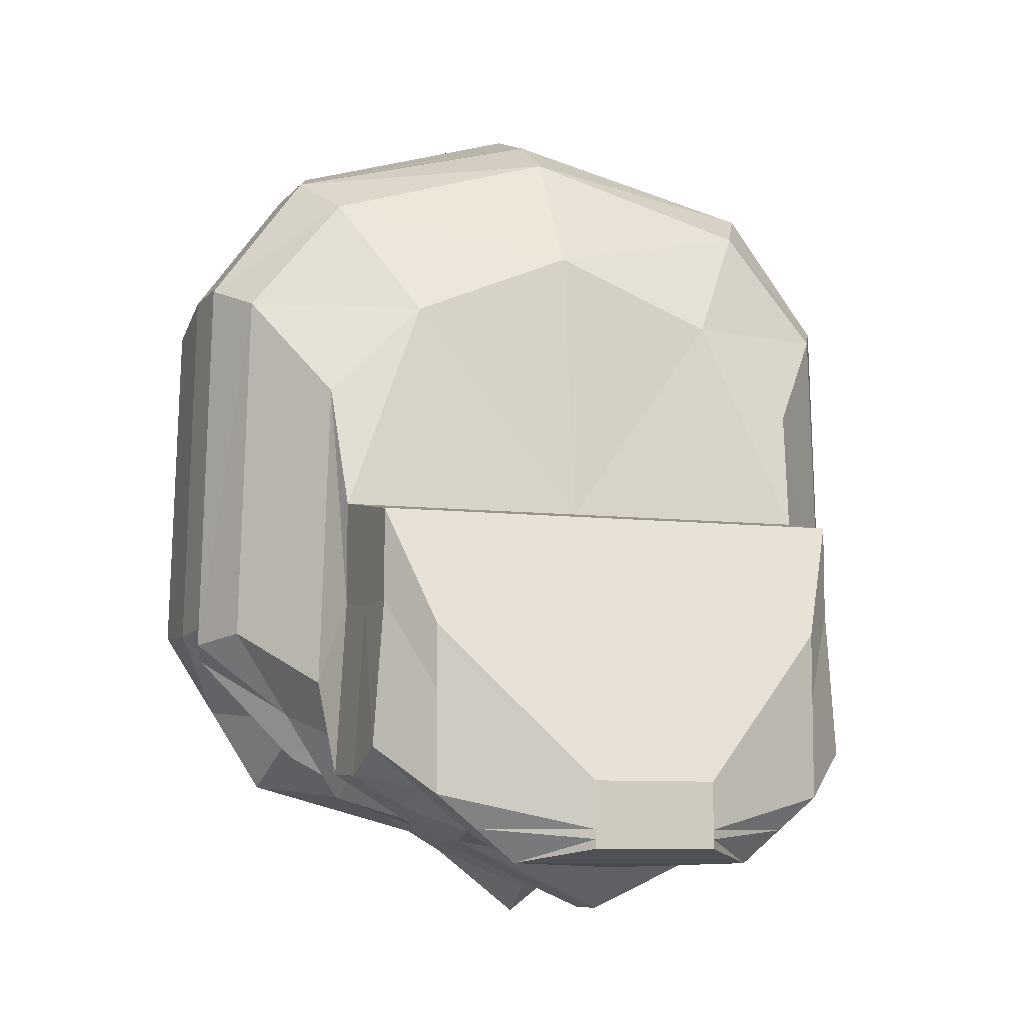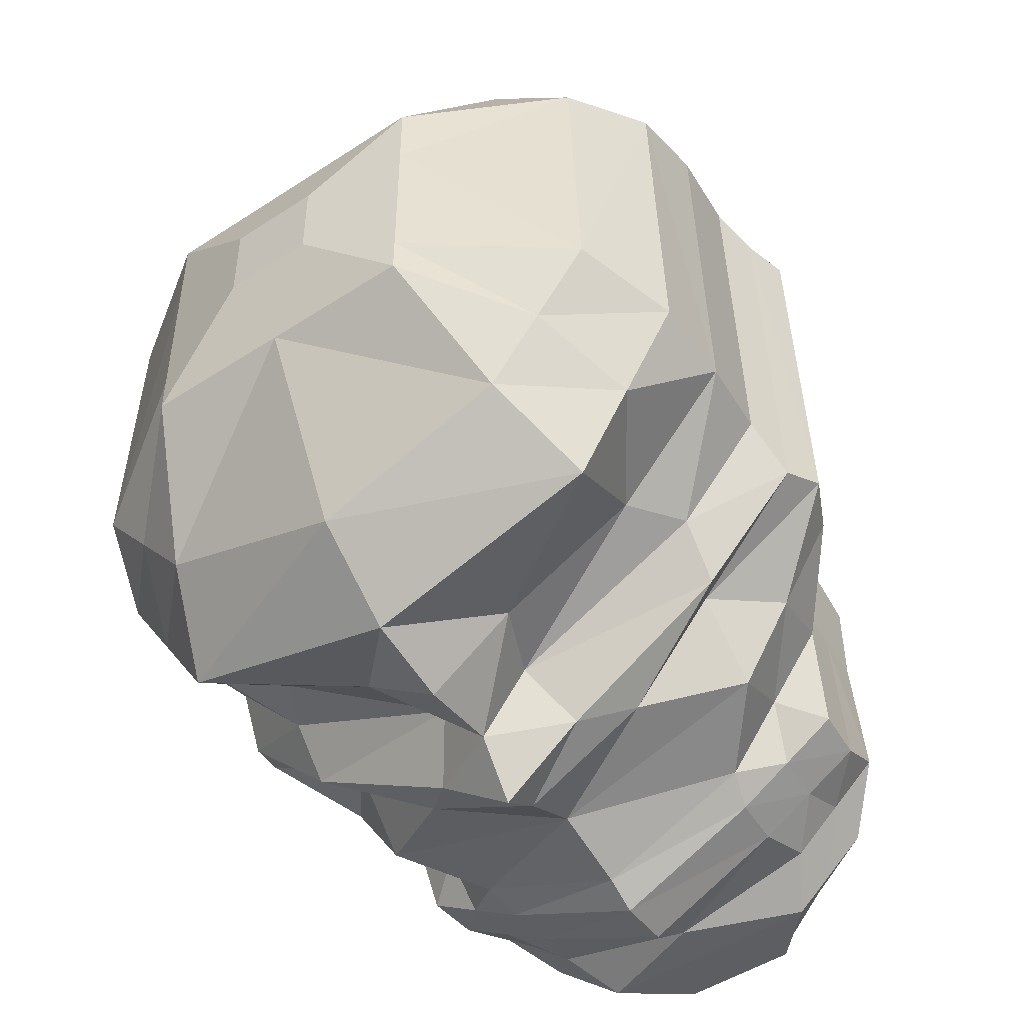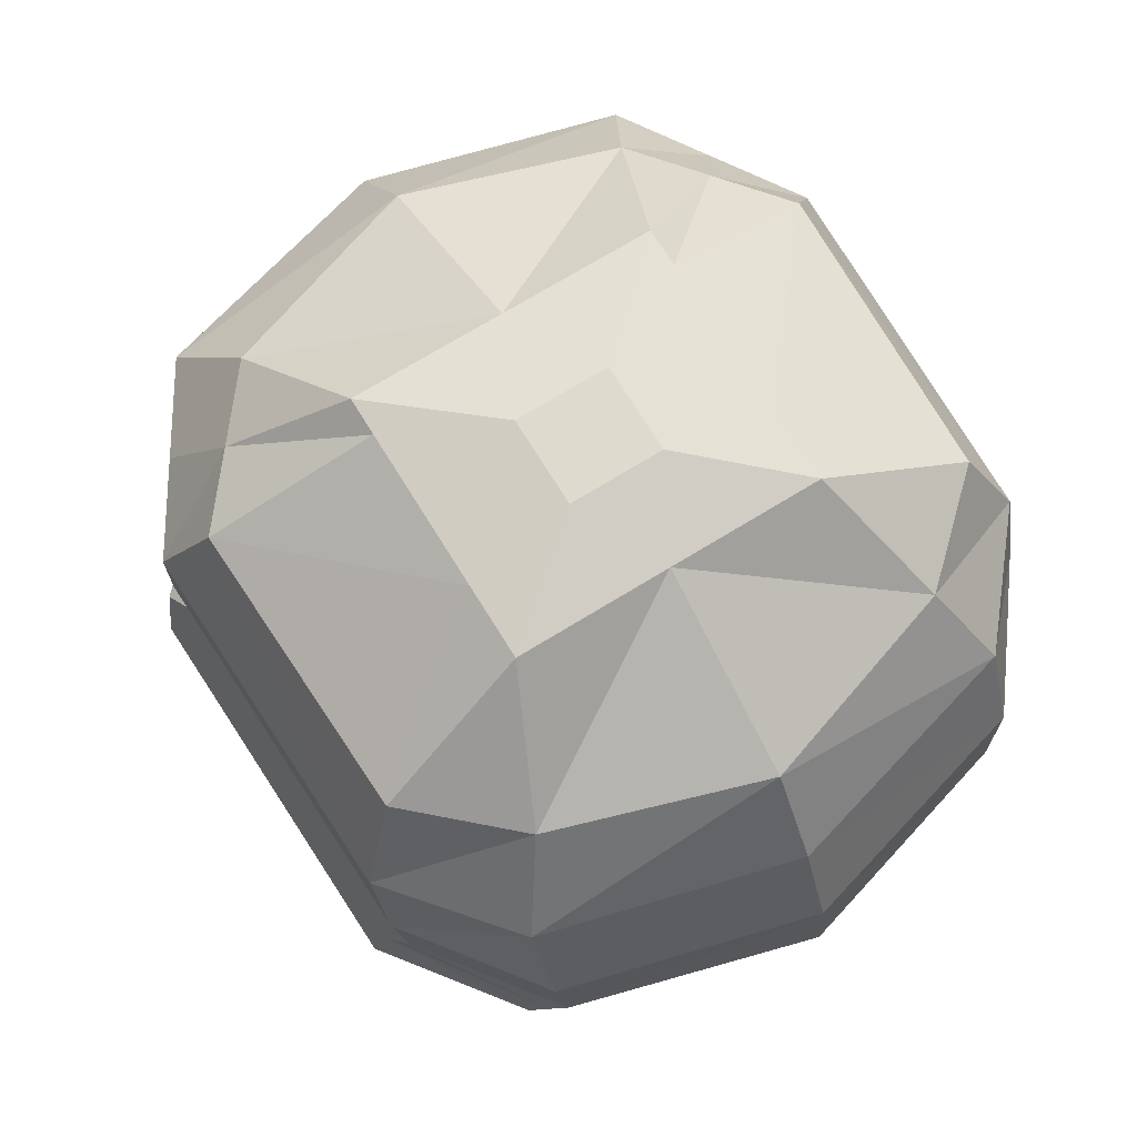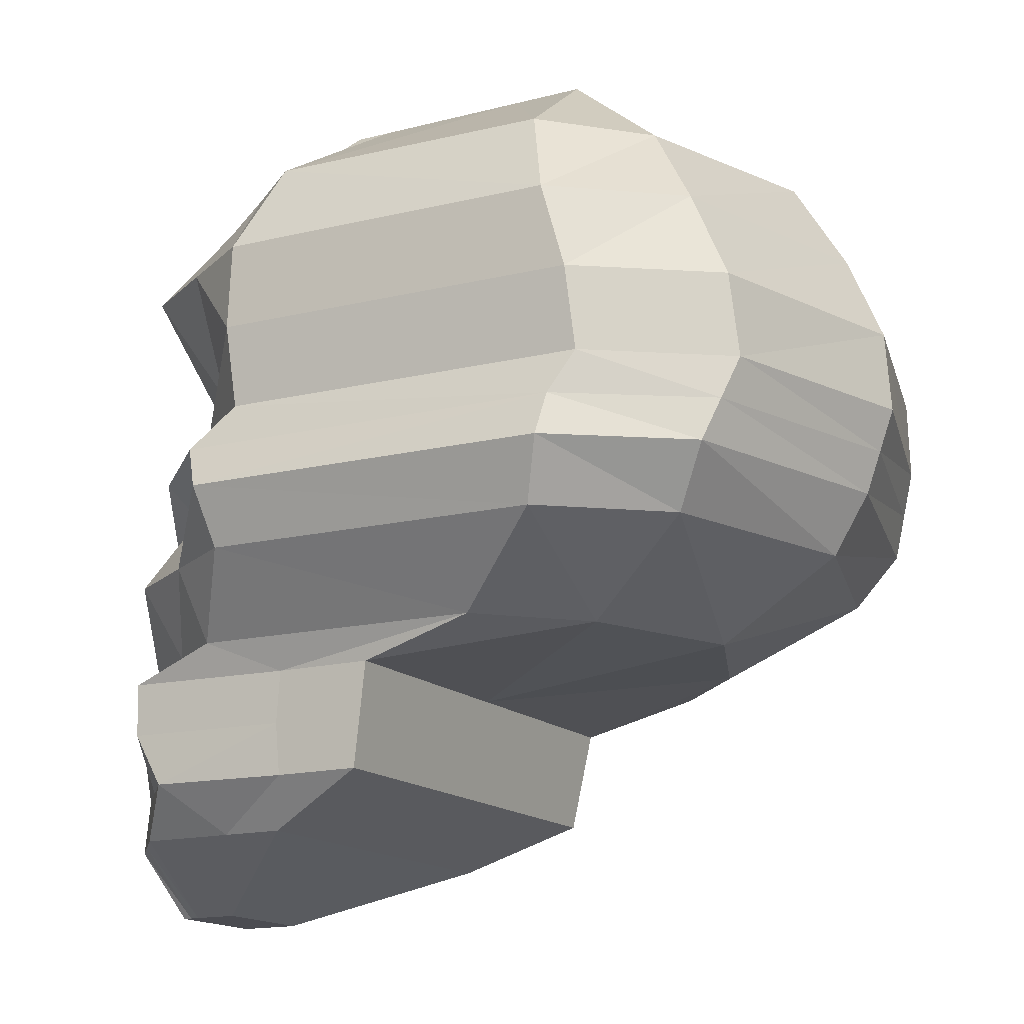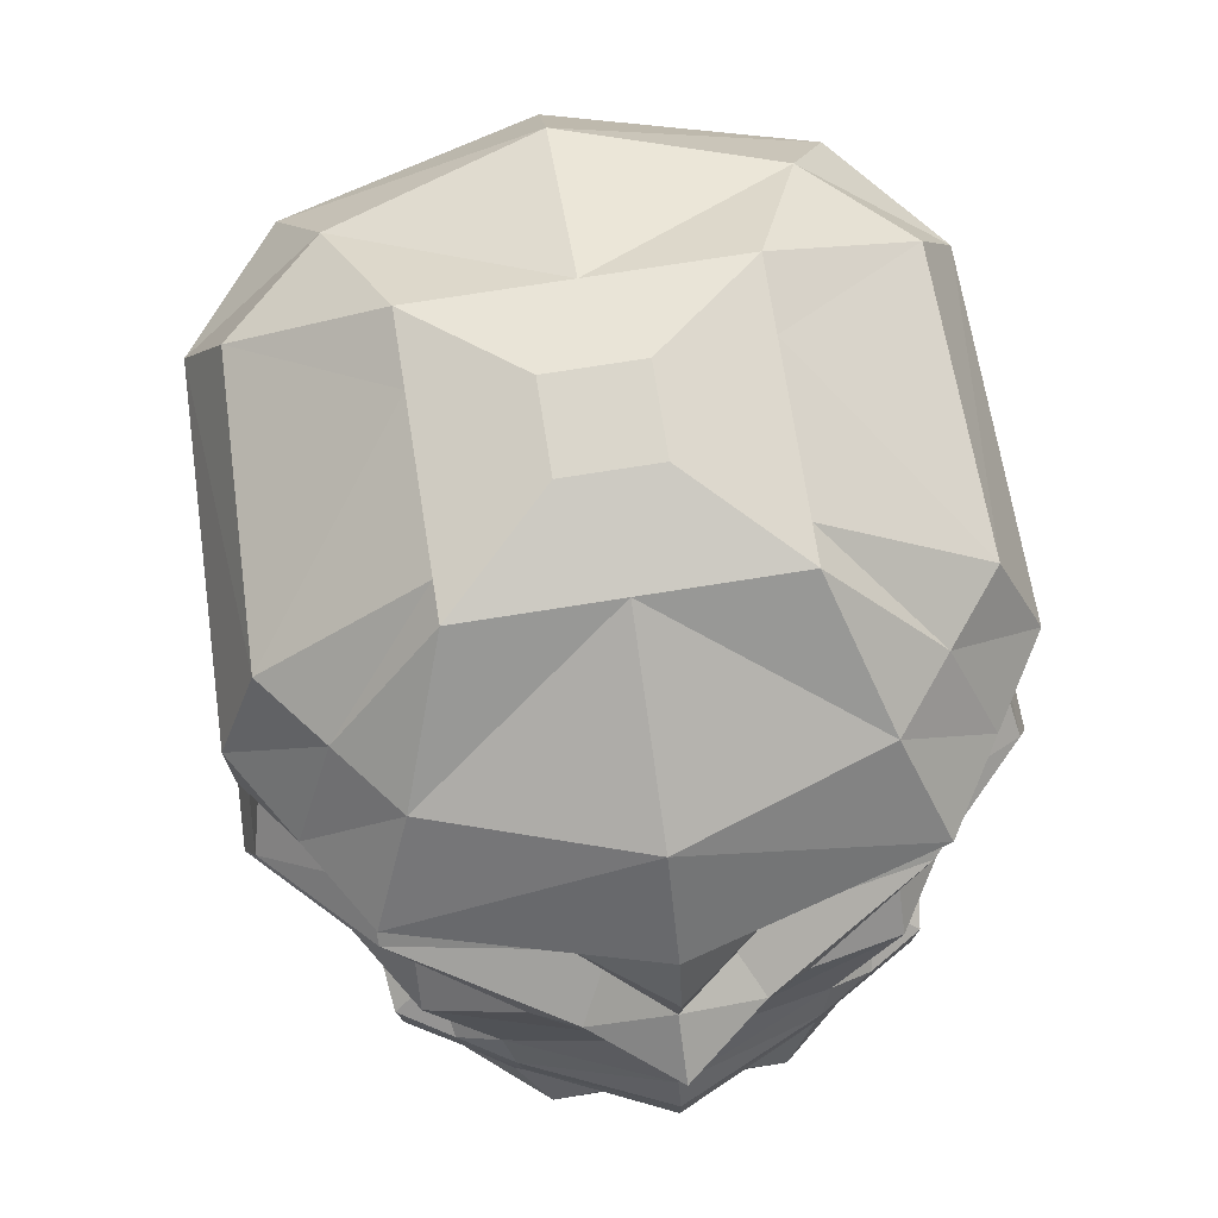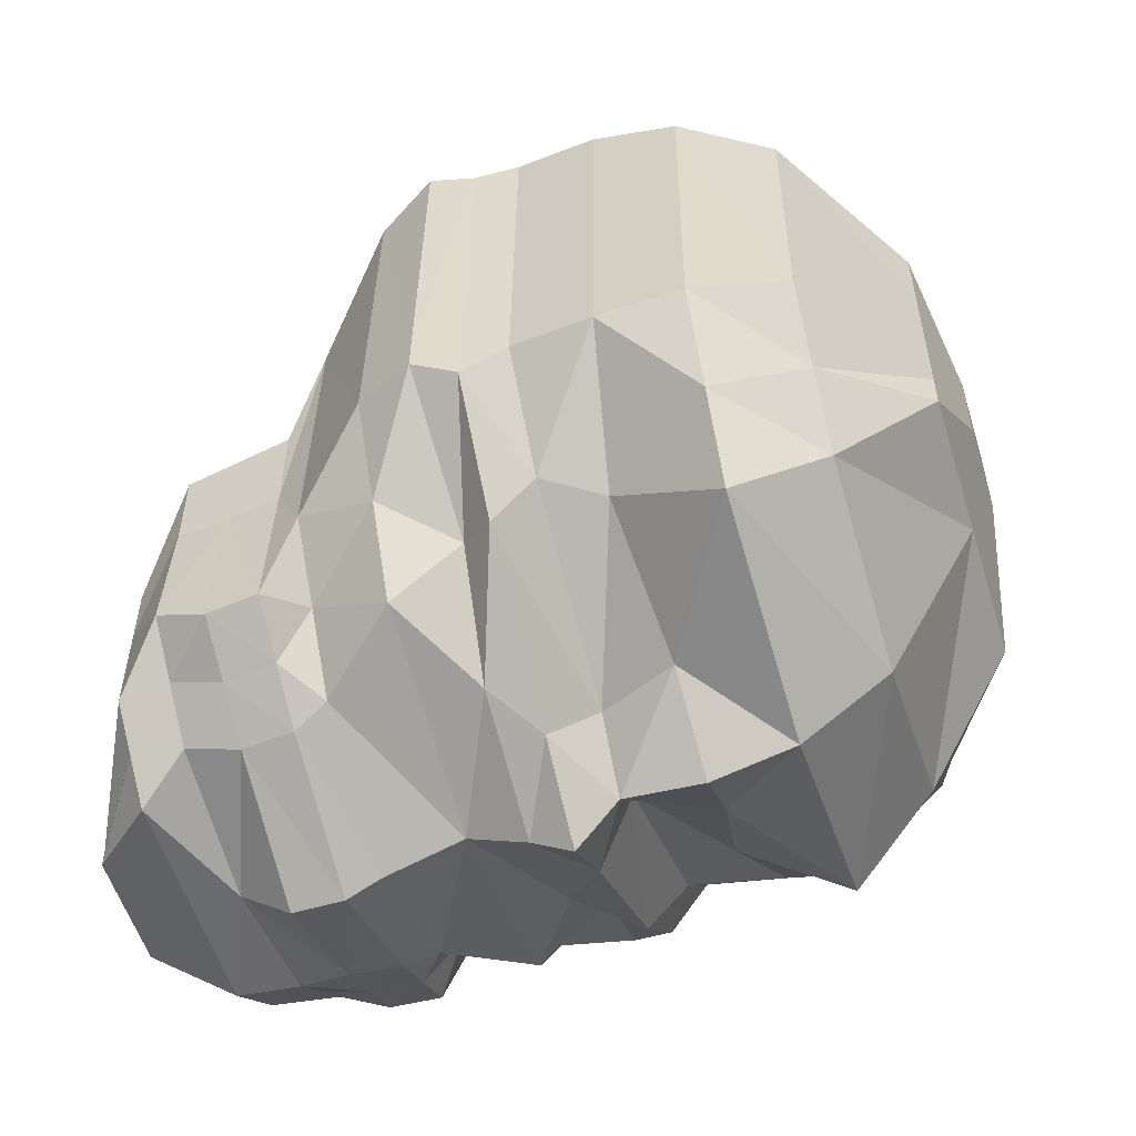
<metadata>
{"format":"obj","ext":"obj","renderer":"f3d","projection":"perspective","resolution":1024,"background":"white","views":[{"elev":-8.2,"azim":-18.4,"up":"+Z"},{"elev":-48.8,"azim":-144.0,"up":"+Z"},{"elev":71.1,"azim":-31.6,"up":"+Y"},{"elev":-15.4,"azim":-61.0,"up":"+Y"},{"elev":73.9,"azim":171.0,"up":"+Y"},{"elev":-55.4,"azim":107.1,"up":"+Z"}]}
</metadata>
<code>
o Cube
v -0.3167 -1.901 -0.36
v -0.3167 -1.901 -0.6738
v -0.2523 2.329 1.578
v -0.2523 2.329 1.144
v -0.9901 -1.578 0.3791
v -0.6095 -1.578 -0.7387
v -1.183 -1.334 0.9534
v -0.7701 -1.334 -0.5871
v -0.8148 -0.6528 2.107
v -0.8008 -0.6528 -0.5406
v -1.295 0.02795 2.911
v -0.6609 0.02795 -0.5356
v -1.219 0.8574 3.031
v -0.456 0.8379 -0.4157
v -1.225 1.283 2.846
v -1.211 1.283 -0.3059
v -1.026 1.735 2.566
v -1.012 1.735 0.0487
v -0.7676 2.219 1.997
v -0.7676 2.219 0.6596
v -1.15 -0.2628 2.726
v -1.136 -0.2628 -0.4057
v -1.168 0.45 3.061
v -0.2734 0.45 -0.3858
v -1.233 -0.8157 1.043
v -0.7511 -0.8157 -0.633
v -1.208 -1.075 0.9984
v -0.7262 -1.075 -0.6342
v -1.232 0.239 2.986
v -0.4349 0.239 -0.6679
v -0.3167 -1.901 -0.5844
v -0.2523 2.329 1.268
v -0.9901 -1.578 -0.4202
v -1.234 -1.334 -0.1918
v -1.334 -0.6528 0.1543
v -1.814 0.02795 0.387
v -1.738 0.8574 0.5068
v -1.743 1.283 0.5328
v -1.544 1.735 0.7066
v -0.7676 2.219 1.041
v -1.669 -0.2628 0.4272
v -1.687 0.45 0.5368
v -1.284 -0.8157 -0.3072
v -1.259 -1.075 -0.3209
v -1.75 0.239 0.3137
v -0.3167 -1.901 -0.5005
v -0.2523 2.329 1.411
v -0.9901 -1.578 0.06528
v -1.183 -1.334 0.5115
v -1.283 -0.6528 1.648
v -1.763 0.02795 2.28
v -1.687 0.8574 2.4
v -1.693 1.283 2.279
v -1.494 1.735 2.136
v -0.7676 2.219 1.636
v -1.619 -0.2628 2.163
v -1.637 0.45 2.43
v -1.233 -0.8157 0.5394
v -1.208 -1.075 0.5039
v -1.7 0.239 2.31
v -0.3167 -1.901 -0.6291
v -0.2523 2.329 1.206
v -0.7998 -1.578 -0.5794
v -1.002 -1.334 -0.3894
v -1.067 -0.6528 -0.1931
v -1.125 0.07193 -0.0743
v -1.097 0.7366 0.04555
v -1.477 1.283 0.1134
v -1.278 1.735 0.3777
v -0.7676 2.219 0.8501
v -1.403 -0.2628 0.01073
v -1.268 0.45 0.07552
v -1.017 -0.8157 -0.4701
v -0.9925 -1.075 -0.4776
v -1.263 0.239 -0.1771
v 0.2699 -1.901 -0.36
v 0.2699 -1.901 -0.6738
v 0.2055 2.329 1.578
v 0.2055 2.329 1.144
v -0.02342 -1.901 -0.6738
v -0.02342 -1.901 -0.36
v -0.02342 2.329 1.144
v -0.02342 2.329 1.578
v 0.9433 -1.578 0.3791
v 0.5626 -1.578 -0.7387
v -0.02342 -1.578 -0.7387
v -0.02342 -1.578 0.3791
v 1.137 -1.334 0.9534
v 0.7232 -1.334 -0.5871
v -0.02342 -1.334 -0.7587
v -0.02342 -1.334 0.9534
v 0.768 -0.6528 2.107
v 0.754 -0.6528 -0.5406
v -0.02342 -0.6528 -0.8635
v -0.02342 -0.6528 2.432
v 1.248 0.02795 2.911
v 0.614 0.02795 -0.5356
v -0.02342 0.03755 -0.8585
v -0.02342 0.03755 3.236
v 1.172 0.8574 3.031
v 0.4091 0.8379 -0.4157
v -0.02342 0.8574 -0.7387
v -0.02342 0.8574 3.355
v 1.178 1.283 2.846
v 1.164 1.283 -0.3059
v -0.02342 1.283 -0.6288
v -0.02342 1.283 3.171
v 0.9788 1.735 2.566
v 0.9648 1.735 0.0487
v -0.02342 1.735 -0.2743
v -0.02342 1.735 2.891
v 0.7208 2.219 1.997
v 0.7208 2.219 0.6596
v -0.02342 2.219 0.6596
v -0.02342 2.219 1.997
v -0.02342 -0.2619 3.051
v 1.104 -0.2628 2.726
v 1.09 -0.2628 -0.4057
v -0.02342 -0.2619 -0.7287
v -0.02342 0.4547 3.385
v 1.122 0.45 3.061
v 0.2265 0.45 -0.3858
v -0.02342 0.4547 -0.7087
v -0.02342 -0.8157 1.043
v 1.186 -0.8157 1.043
v 0.7042 -0.8157 -0.633
v -0.02342 -0.8157 -0.9559
v -0.02342 -1.075 0.9984
v 1.161 -1.075 0.9984
v 0.6793 -1.075 -0.6342
v -0.02342 -1.075 -0.9572
v -0.02342 0.2461 3.31
v 1.185 0.239 2.986
v 0.3881 0.239 -0.6679
v -0.02342 0.2461 -0.9909
v 0.2699 -1.901 -0.5844
v 0.2055 2.329 1.268
v -0.02342 2.329 1.268
v -0.02342 -1.901 -0.5844
v 0.9433 -1.578 -0.4202
v 1.187 -1.334 -0.1918
v 1.287 -0.6528 0.1543
v 1.767 0.02795 0.387
v 1.691 0.8574 0.5068
v 1.697 1.283 0.5328
v 1.497 1.735 0.7066
v 0.7208 2.219 1.041
v 1.622 -0.2628 0.4272
v 1.64 0.45 0.5368
v 1.237 -0.8157 -0.3072
v 1.212 -1.075 -0.3209
v 1.704 0.239 0.3137
v -0.02342 2.329 1.411
v 0.2699 -1.901 -0.5005
v 0.2055 2.329 1.411
v -0.02342 -1.901 -0.5005
v 0.9433 -1.578 0.06528
v 1.137 -1.334 0.5115
v 1.236 -0.6528 1.648
v 1.716 0.02795 2.28
v 1.64 0.8574 2.4
v 1.646 1.283 2.279
v 1.447 1.735 2.136
v 0.7208 2.219 1.636
v 1.572 -0.2628 2.163
v 1.59 0.45 2.43
v 1.186 -0.8157 0.5394
v 1.161 -1.075 0.5039
v 1.653 0.239 2.31
v 0.2699 -1.901 -0.6291
v 0.2055 2.329 1.206
v -0.02342 -1.901 -0.6291
v 0.753 -1.578 -0.5794
v 0.9552 -1.334 -0.3894
v 1.02 -0.6528 -0.1931
v 1.078 0.07193 -0.0743
v 1.05 0.7366 0.04555
v 1.43 1.283 0.1134
v 1.231 1.735 0.3777
v 0.7208 2.219 0.8501
v 1.356 -0.2628 0.01073
v 1.221 0.45 0.07552
v 0.9706 -0.8157 -0.4701
v 0.9457 -1.075 -0.4776
v 1.217 0.239 -0.1771
v -0.02342 2.329 1.206
f 156 1 46
f 153 3 83
f 115 3 19
f 70 4 20
f 86 2 6
f 90 6 8
f 61 6 2
f 87 1 81
f 90 28 131
f 63 8 6
f 91 5 87
f 119 10 22
f 73 10 26
f 124 9 25
f 98 30 135
f 66 22 71
f 116 11 21
f 106 14 16
f 67 24 72
f 103 23 120
f 110 16 18
f 67 16 14
f 107 13 103
f 114 18 20
f 68 18 16
f 111 15 107
f 114 4 82
f 69 20 18
f 115 17 111
f 95 21 9
f 65 22 10
f 119 12 98
f 132 23 29
f 75 24 30
f 123 14 102
f 124 27 128
f 74 26 28
f 94 26 10
f 74 8 64
f 128 7 91
f 127 28 26
f 75 12 66
f 99 29 11
f 123 30 24
f 60 36 51
f 59 34 49
f 59 43 44
f 60 42 45
f 50 41 35
f 55 39 54
f 53 39 38
f 53 37 52
f 52 42 57
f 56 36 41
f 58 35 43
f 48 34 33
f 46 33 31
f 55 32 40
f 186 32 138
f 139 61 172
f 3 55 19
f 1 48 46
f 5 49 48
f 25 50 58
f 21 51 56
f 13 57 23
f 15 52 13
f 17 53 15
f 19 54 17
f 9 56 50
f 29 57 60
f 27 58 59
f 7 59 49
f 11 60 51
f 138 47 153
f 139 46 31
f 172 2 80
f 82 62 186
f 45 66 36
f 44 64 34
f 44 73 74
f 45 72 75
f 35 71 65
f 39 70 69
f 38 69 68
f 37 68 67
f 37 72 42
f 36 71 41
f 43 65 73
f 33 64 63
f 31 63 61
f 40 62 70
f 156 76 81
f 153 78 155
f 115 78 83
f 180 79 171
f 86 77 80
f 90 85 86
f 170 85 173
f 76 87 81
f 130 90 131
f 173 89 174
f 84 91 87
f 119 93 94
f 183 93 175
f 124 92 95
f 134 98 135
f 118 176 181
f 116 96 99
f 106 101 102
f 122 177 182
f 121 103 120
f 110 105 106
f 177 105 178
f 100 107 103
f 114 109 110
f 178 109 179
f 104 111 107
f 79 114 82
f 179 113 180
f 108 115 111
f 95 117 116
f 175 118 181
f 97 119 98
f 132 121 120
f 185 122 182
f 101 123 102
f 129 124 128
f 184 126 183
f 94 126 127
f 89 184 174
f 88 128 91
f 127 130 131
f 97 185 176
f 99 133 132
f 123 134 135
f 143 169 160
f 141 168 158
f 168 150 167
f 169 149 166
f 159 148 165
f 146 164 163
f 162 146 163
f 144 162 161
f 149 161 166
f 165 143 160
f 167 142 159
f 157 141 158
f 154 140 157
f 164 137 155
f 186 137 171
f 170 139 172
f 164 78 112
f 76 157 84
f 84 158 88
f 125 159 92
f 117 160 96
f 166 100 121
f 161 104 100
f 162 108 104
f 163 112 108
f 92 165 117
f 133 166 121
f 129 167 125
f 88 168 129
f 96 169 133
f 138 155 137
f 139 154 156
f 77 172 80
f 82 171 79
f 176 152 143
f 174 151 141
f 151 183 150
f 152 182 149
f 142 181 148
f 146 180 147
f 145 179 146
f 144 178 145
f 182 144 149
f 181 143 148
f 150 175 142
f 140 174 141
f 136 173 140
f 147 171 137
f 156 81 1
f 153 47 3
f 115 83 3
f 70 62 4
f 86 80 2
f 90 86 6
f 61 63 6
f 87 5 1
f 90 8 28
f 63 64 8
f 91 7 5
f 119 94 10
f 73 65 10
f 124 95 9
f 98 12 30
f 66 12 22
f 116 99 11
f 106 102 14
f 67 14 24
f 103 13 23
f 110 106 16
f 67 68 16
f 107 15 13
f 114 110 18
f 68 69 18
f 111 17 15
f 114 20 4
f 69 70 20
f 115 19 17
f 95 116 21
f 65 71 22
f 119 22 12
f 132 120 23
f 75 72 24
f 123 24 14
f 124 25 27
f 74 73 26
f 94 127 26
f 74 28 8
f 128 27 7
f 127 131 28
f 75 30 12
f 99 132 29
f 123 135 30
f 60 45 36
f 59 44 34
f 59 58 43
f 60 57 42
f 50 56 41
f 55 40 39
f 53 54 39
f 53 38 37
f 52 37 42
f 56 51 36
f 58 50 35
f 48 49 34
f 46 48 33
f 55 47 32
f 186 62 32
f 139 31 61
f 3 47 55
f 1 5 48
f 5 7 49
f 25 9 50
f 21 11 51
f 13 52 57
f 15 53 52
f 17 54 53
f 19 55 54
f 9 21 56
f 29 23 57
f 27 25 58
f 7 27 59
f 11 29 60
f 138 32 47
f 139 156 46
f 172 61 2
f 82 4 62
f 45 75 66
f 44 74 64
f 44 43 73
f 45 42 72
f 35 41 71
f 39 40 70
f 38 39 69
f 37 38 68
f 37 67 72
f 36 66 71
f 43 35 65
f 33 34 64
f 31 33 63
f 40 32 62
f 156 154 76
f 153 83 78
f 115 112 78
f 180 113 79
f 86 85 77
f 90 89 85
f 170 77 85
f 76 84 87
f 130 89 90
f 173 85 89
f 84 88 91
f 119 118 93
f 183 126 93
f 124 125 92
f 134 97 98
f 118 97 176
f 116 117 96
f 106 105 101
f 122 101 177
f 121 100 103
f 110 109 105
f 177 101 105
f 100 104 107
f 114 113 109
f 178 105 109
f 104 108 111
f 79 113 114
f 179 109 113
f 108 112 115
f 95 92 117
f 175 93 118
f 97 118 119
f 132 133 121
f 185 134 122
f 101 122 123
f 129 125 124
f 184 130 126
f 94 93 126
f 89 130 184
f 88 129 128
f 127 126 130
f 97 134 185
f 99 96 133
f 123 122 134
f 143 152 169
f 141 151 168
f 168 151 150
f 169 152 149
f 159 142 148
f 146 147 164
f 162 145 146
f 144 145 162
f 149 144 161
f 165 148 143
f 167 150 142
f 157 140 141
f 154 136 140
f 164 147 137
f 186 138 137
f 170 136 139
f 164 155 78
f 76 154 157
f 84 157 158
f 125 167 159
f 117 165 160
f 166 161 100
f 161 162 104
f 162 163 108
f 163 164 112
f 92 159 165
f 133 169 166
f 129 168 167
f 88 158 168
f 96 160 169
f 138 153 155
f 139 136 154
f 77 170 172
f 82 186 171
f 176 185 152
f 174 184 151
f 151 184 183
f 152 185 182
f 142 175 181
f 146 179 180
f 145 178 179
f 144 177 178
f 182 177 144
f 181 176 143
f 150 183 175
f 140 173 174
f 136 170 173
f 147 180 171

</code>
